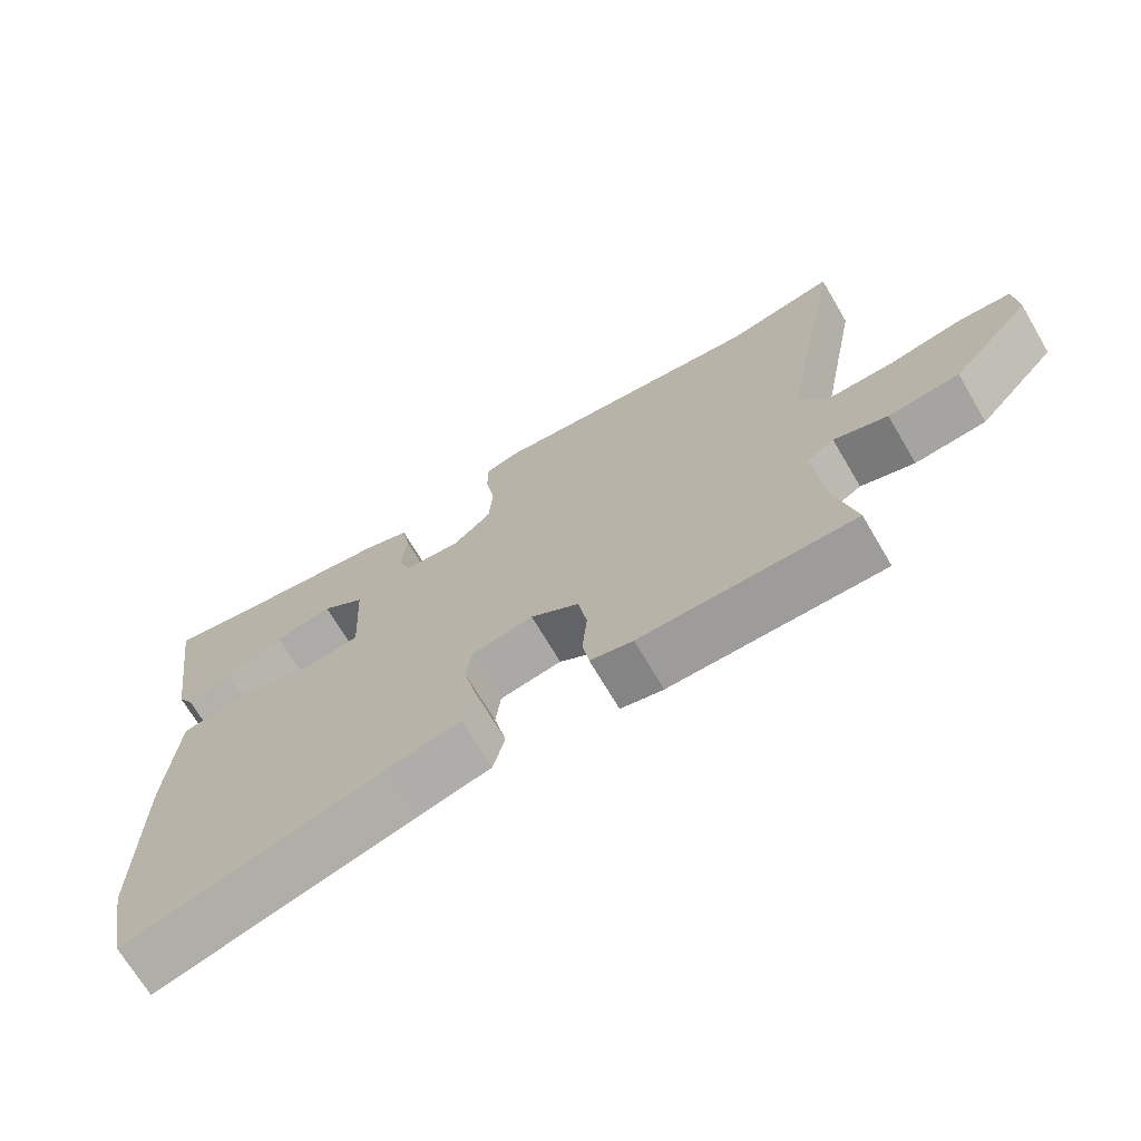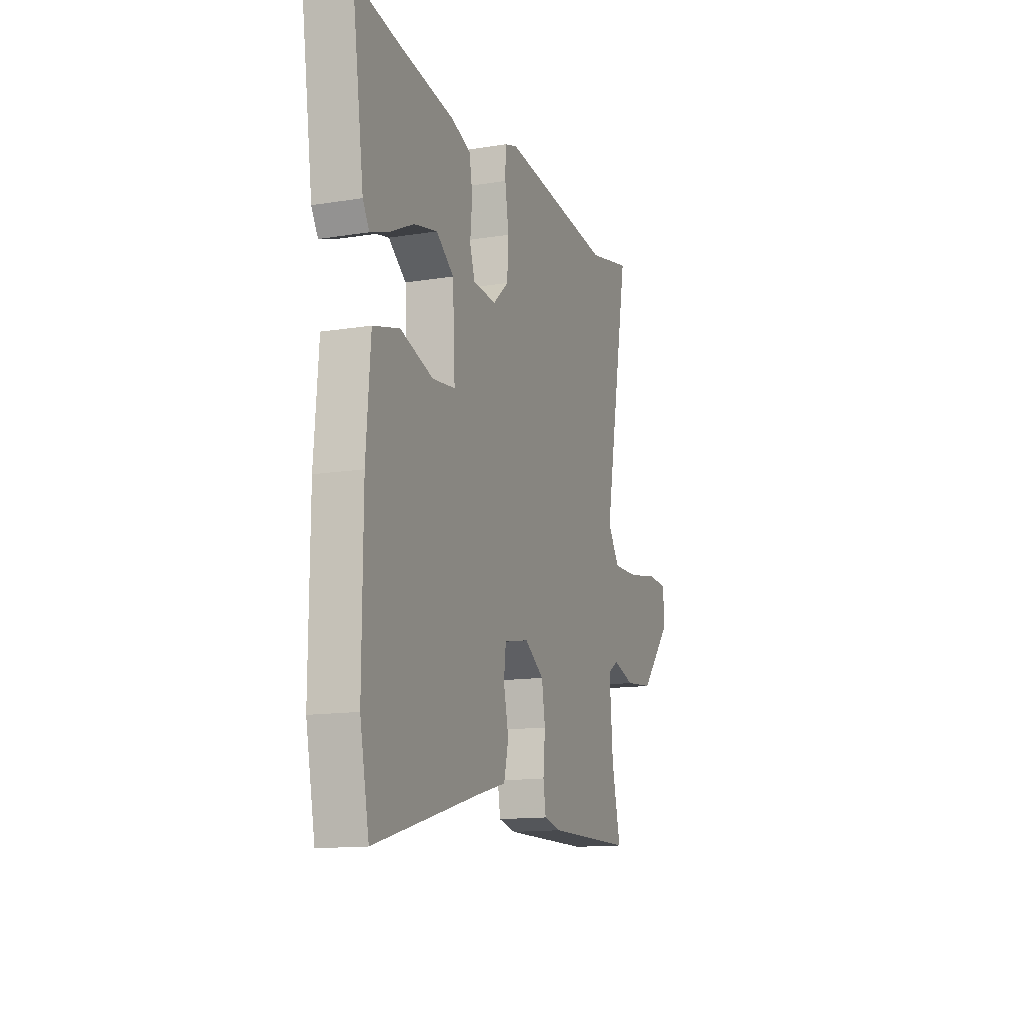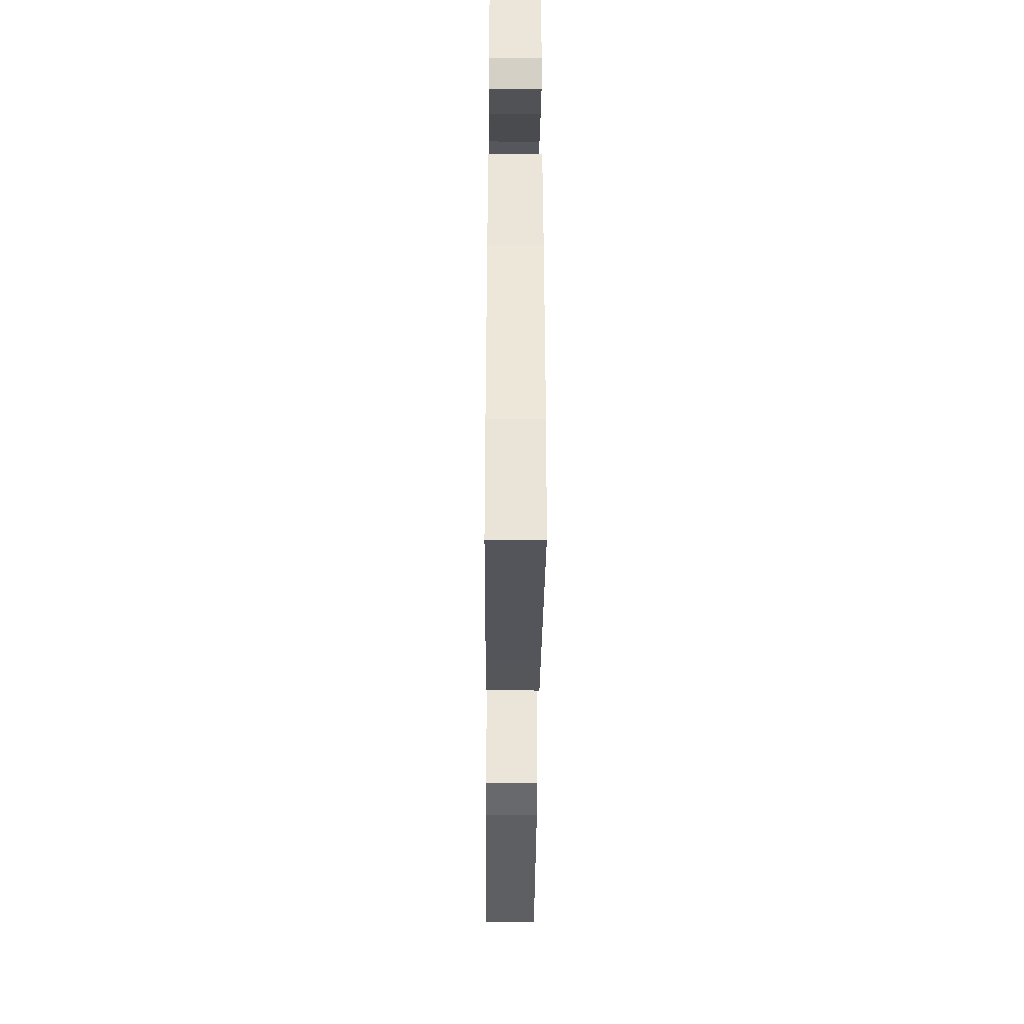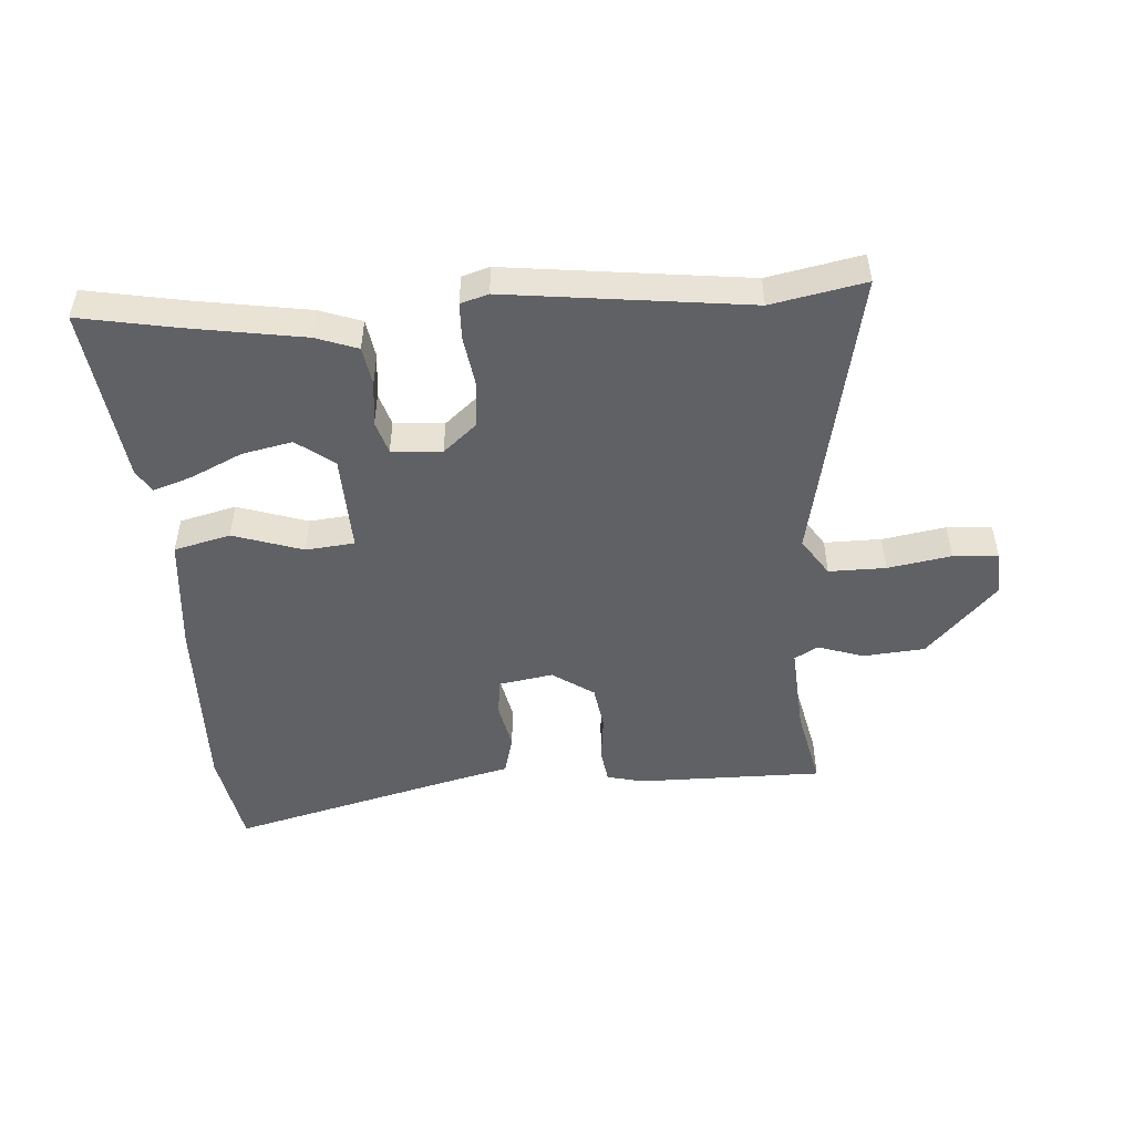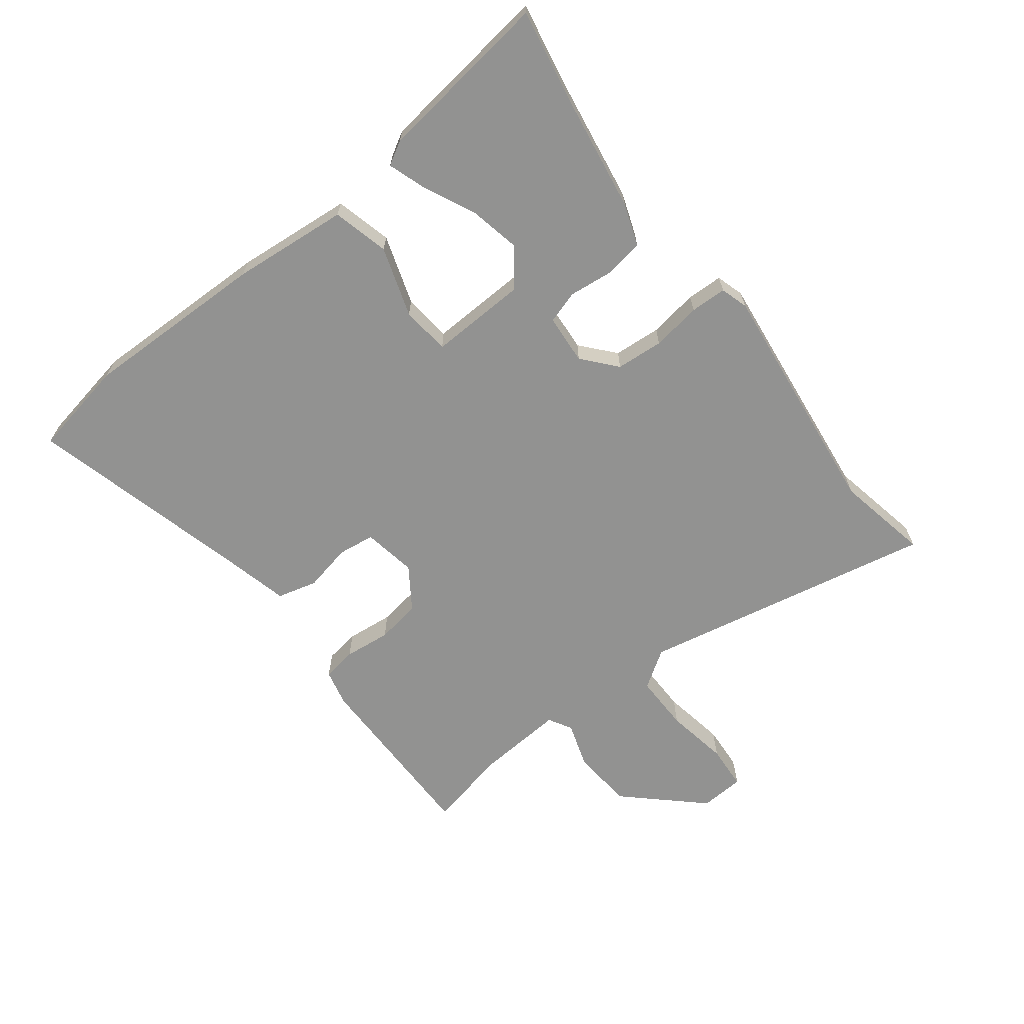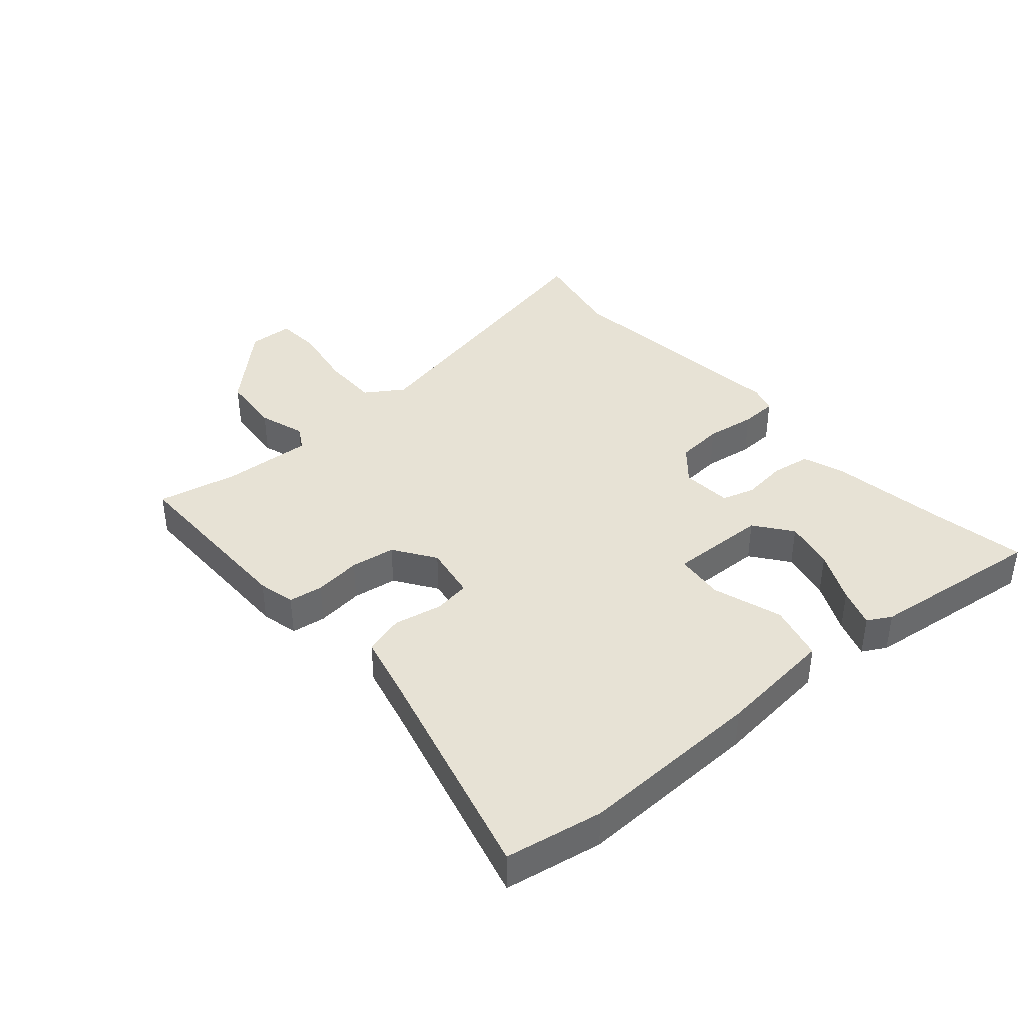
<metadata>
{"format":"obj","ext":"obj","renderer":"f3d","projection":"perspective","resolution":1024,"background":"white","views":[{"elev":-69.8,"azim":30.5,"up":"+Z"},{"elev":-13.5,"azim":-70.0,"up":"+Z"},{"elev":-40.3,"azim":-90.4,"up":"+Z"},{"elev":-49.3,"azim":3.1,"up":"+Y"},{"elev":-66.2,"azim":-53.2,"up":"+Y"},{"elev":40.2,"azim":-132.0,"up":"+Y"}]}
</metadata>
<code>
v 0.501 0.07 -0.475
v 0.205 0.07 -0.478
v 0.146 0.07 -0.465
v 0.137 0.07 -0.41
v 0.144 0.07 -0.335
v 0.132 0.07 -0.264
v 0.065 0.07 -0.22
v -0.021 0.07 -0.236
v -0.028 0.07 -0.295
v -0.011 0.07 -0.371
v -0.027 0.07 -0.435
v -0.131 0.07 -0.462
v -0.488 0.07 -0.56
v -0.519 0.07 -0.405
v -0.517 0.07 -0.109
v -0.502 0.07 0.078
v -0.412 0.07 0.102
v -0.3 0.07 0.067
v -0.222 0.07 0.076
v -0.23 0.07 0.232
v -0.29 0.07 0.276
v -0.37 0.07 0.258
v -0.452 0.07 0.218
v -0.514 0.07 0.196
v -0.536 0.07 0.233
v -0.576 0.07 0.513
v -0.423 0.07 0.487
v -0.237 0.07 0.46
v -0.17 0.07 0.437
v -0.159 0.07 0.375
v -0.166 0.07 0.303
v -0.149 0.07 0.251
v -0.069 0.07 0.246
v -0.016 0.07 0.293
v -0.011 0.07 0.369
v -0.024 0.07 0.448
v -0.023 0.07 0.506
v 0.021 0.07 0.52
v 0.407 0.07 0.48
v 0.556 0.07 0.512
v 0.467 0.07 0.039
v 0.508 0.07 -0.021
v 0.599 0.07 -0.019
v 0.7 0.07 0
v 0.772 0.07 -0.004
v 0.777 0.07 -0.075
v 0.668 0.07 -0.195
v 0.57 0.07 -0.205
v 0.496 0.07 -0.182
v 0.459 0.07 -0.204
v 0.471 0.07 -0.348
v 0.501 0 -0.475
v 0.205 0 -0.478
v 0.146 0 -0.465
v 0.137 0 -0.41
v 0.144 0 -0.335
v 0.132 0 -0.264
v 0.065 0 -0.22
v -0.021 0 -0.236
v -0.028 0 -0.295
v -0.011 0 -0.371
v -0.027 0 -0.435
v -0.131 0 -0.462
v -0.488 0 -0.56
v -0.519 0 -0.405
v -0.517 0 -0.109
v -0.502 0 0.078
v -0.412 0 0.102
v -0.3 0 0.067
v -0.222 0 0.076
v -0.23 0 0.232
v -0.29 0 0.276
v -0.37 0 0.258
v -0.452 0 0.218
v -0.514 0 0.196
v -0.536 0 0.233
v -0.576 0 0.513
v -0.423 0 0.487
v -0.237 0 0.46
v -0.17 0 0.437
v -0.159 0 0.375
v -0.166 0 0.303
v -0.149 0 0.251
v -0.069 0 0.246
v -0.016 0 0.293
v -0.011 0 0.369
v -0.024 0 0.448
v -0.023 0 0.506
v 0.021 0 0.52
v 0.407 0 0.48
v 0.556 0 0.512
v 0.467 0 0.039
v 0.508 0 -0.021
v 0.599 0 -0.019
v 0.7 0 0
v 0.772 0 -0.004
v 0.777 0 -0.075
v 0.668 0 -0.195
v 0.57 0 -0.205
v 0.496 0 -0.182
v 0.459 0 -0.204
v 0.471 0 -0.348
f 46 47 48 49
f 44 45 46 49
f 43 44 49 50
f 42 43 50
f 41 42 50
f 39 40 41
f 39 41 50
f 38 39 50
f 35 36 37 38
f 34 35 38 50
f 33 34 50 51
f 28 29 30 31
f 27 28 31 32
f 26 27 32
f 22 23 24 25
f 21 22 25 26
f 20 21 26 32
f 15 16 17 18
f 15 18 19
f 12 13 14 15
f 12 15 19
f 9 10 11 12
f 8 9 12 19
f 7 8 19 20
f 2 3 4 5
f 2 5 6
f 1 2 6
f 20 32 33 51
f 7 20 51
f 1 6 7 51
f 100 99 98 97
f 100 97 96 95
f 101 100 95 94
f 101 94 93
f 101 93 92
f 92 91 90
f 101 92 90
f 101 90 89
f 89 88 87 86
f 101 89 86 85
f 102 101 85 84
f 82 81 80 79
f 83 82 79 78
f 83 78 77
f 76 75 74 73
f 77 76 73 72
f 83 77 72 71
f 69 68 67 66
f 70 69 66
f 66 65 64 63
f 70 66 63
f 63 62 61 60
f 70 63 60 59
f 71 70 59 58
f 56 55 54 53
f 57 56 53
f 57 53 52
f 102 84 83 71
f 102 71 58
f 102 58 57 52
f 1 52 53 2
f 2 53 54 3
f 3 54 55 4
f 4 55 56 5
f 5 56 57 6
f 6 57 58 7
f 7 58 59 8
f 8 59 60 9
f 9 60 61 10
f 10 61 62 11
f 11 62 63 12
f 12 63 64 13
f 13 64 65 14
f 14 65 66 15
f 15 66 67 16
f 16 67 68 17
f 17 68 69 18
f 18 69 70 19
f 19 70 71 20
f 20 71 72 21
f 21 72 73 22
f 22 73 74 23
f 23 74 75 24
f 24 75 76 25
f 25 76 77 26
f 26 77 78 27
f 27 78 79 28
f 28 79 80 29
f 29 80 81 30
f 30 81 82 31
f 31 82 83 32
f 32 83 84 33
f 33 84 85 34
f 34 85 86 35
f 35 86 87 36
f 36 87 88 37
f 37 88 89 38
f 38 89 90 39
f 39 90 91 40
f 40 91 92 41
f 41 92 93 42
f 42 93 94 43
f 43 94 95 44
f 44 95 96 45
f 45 96 97 46
f 46 97 98 47
f 47 98 99 48
f 48 99 100 49
f 49 100 101 50
f 50 101 102 51
f 51 102 52 1

</code>
